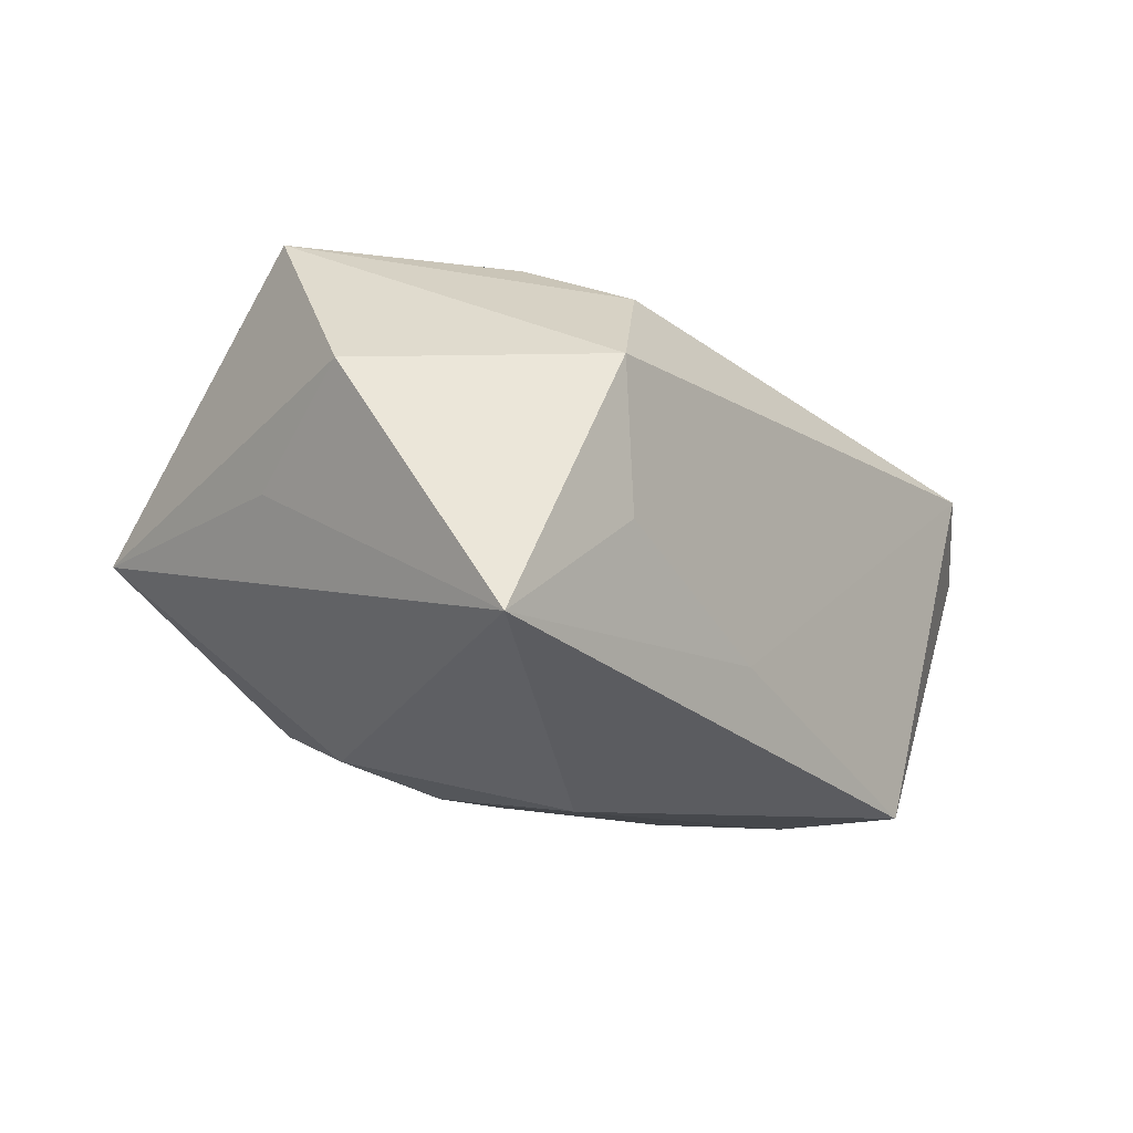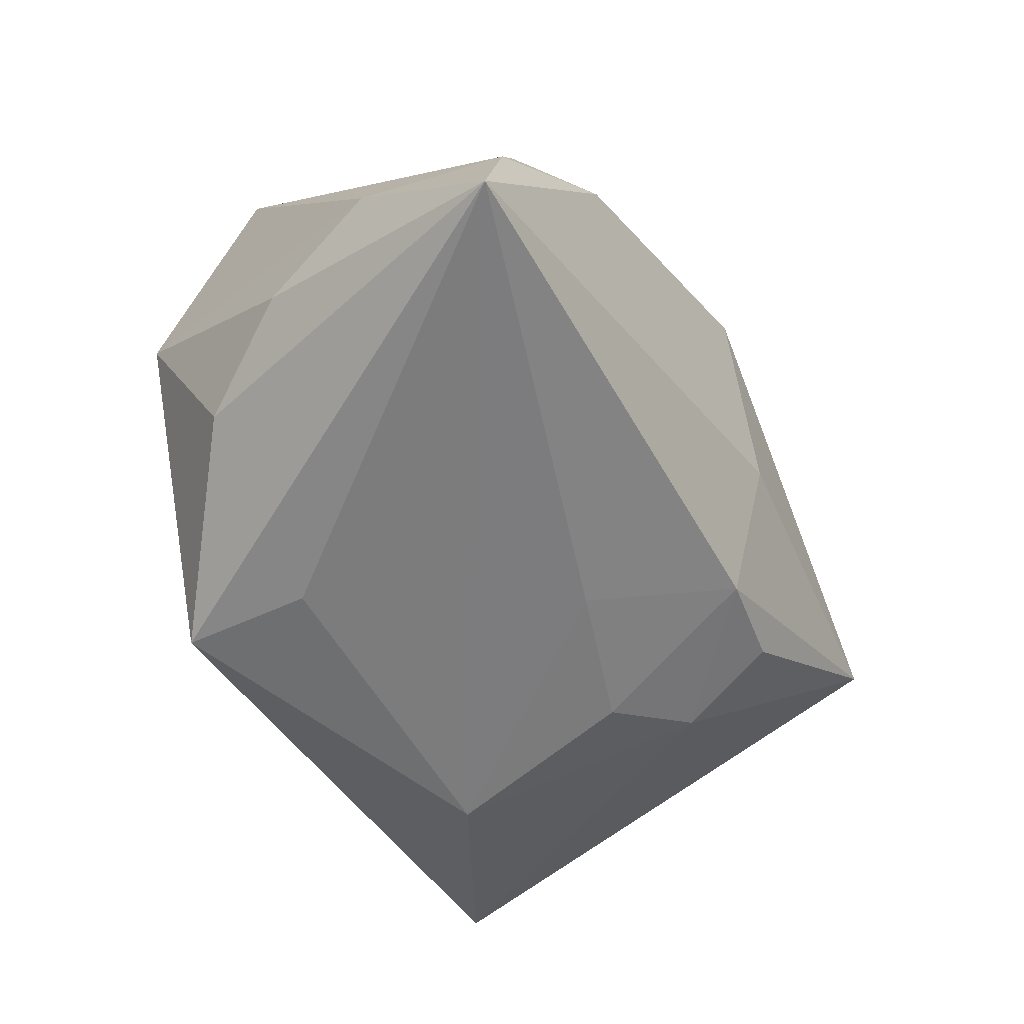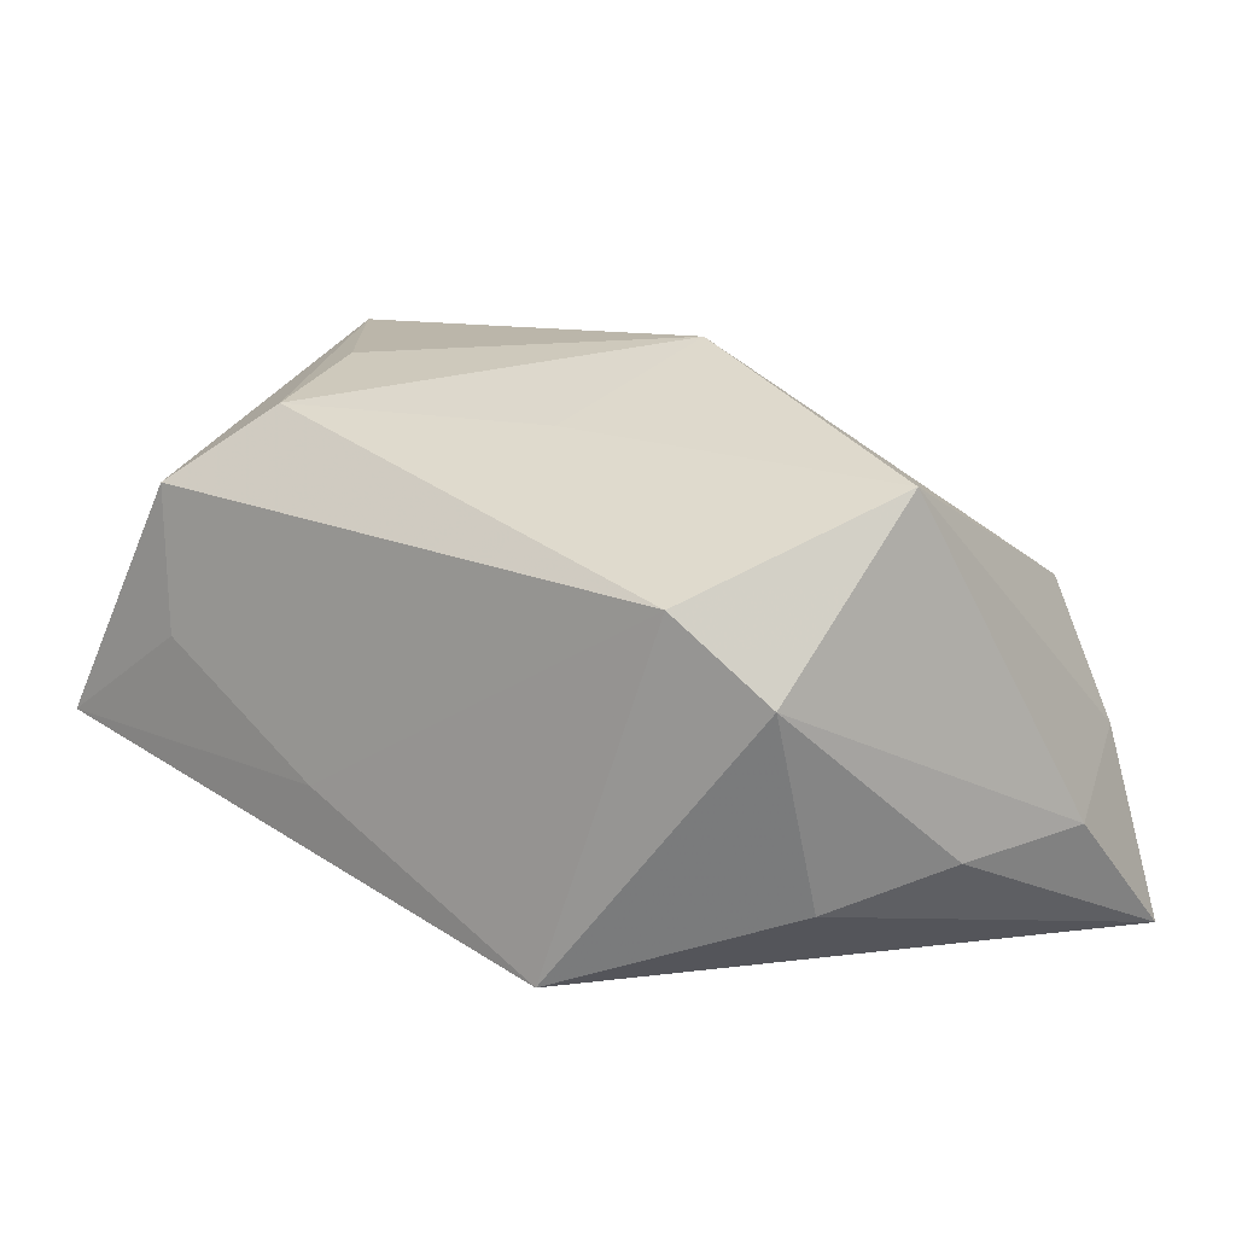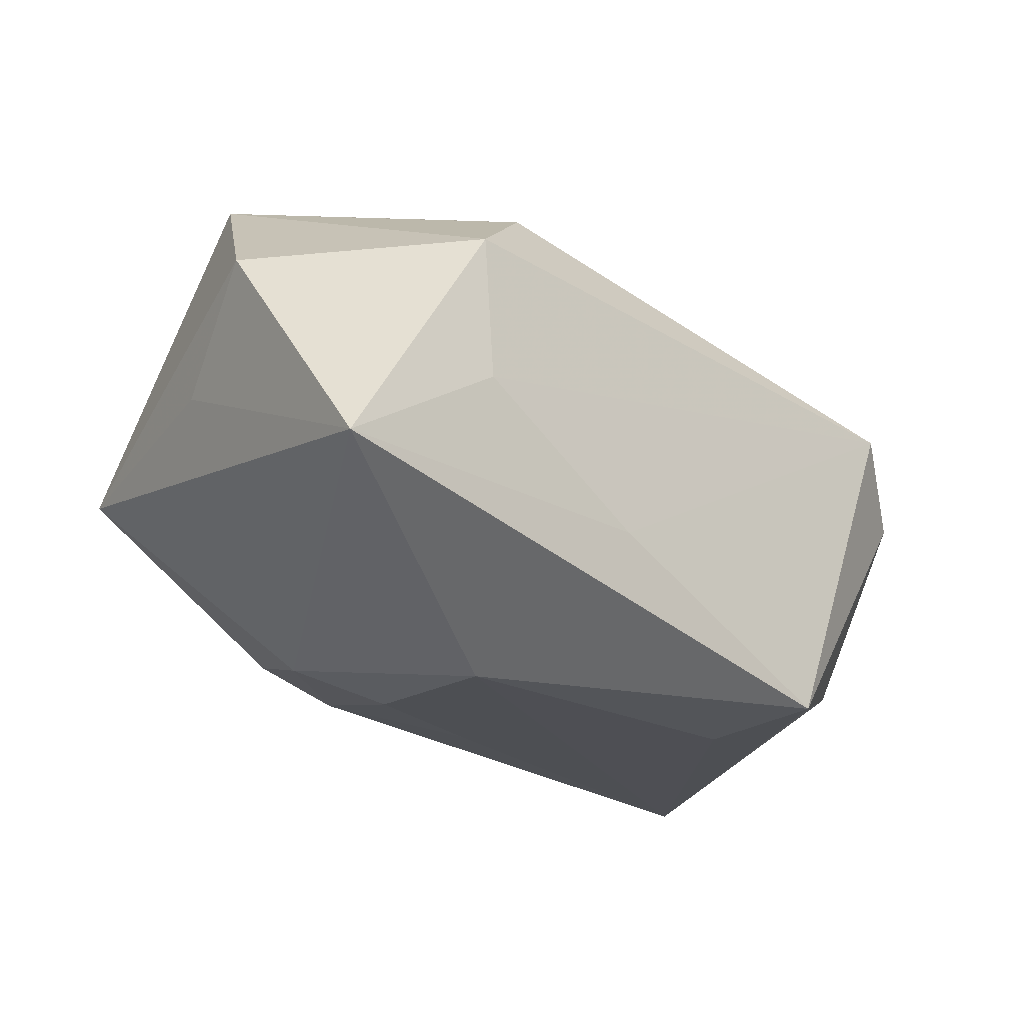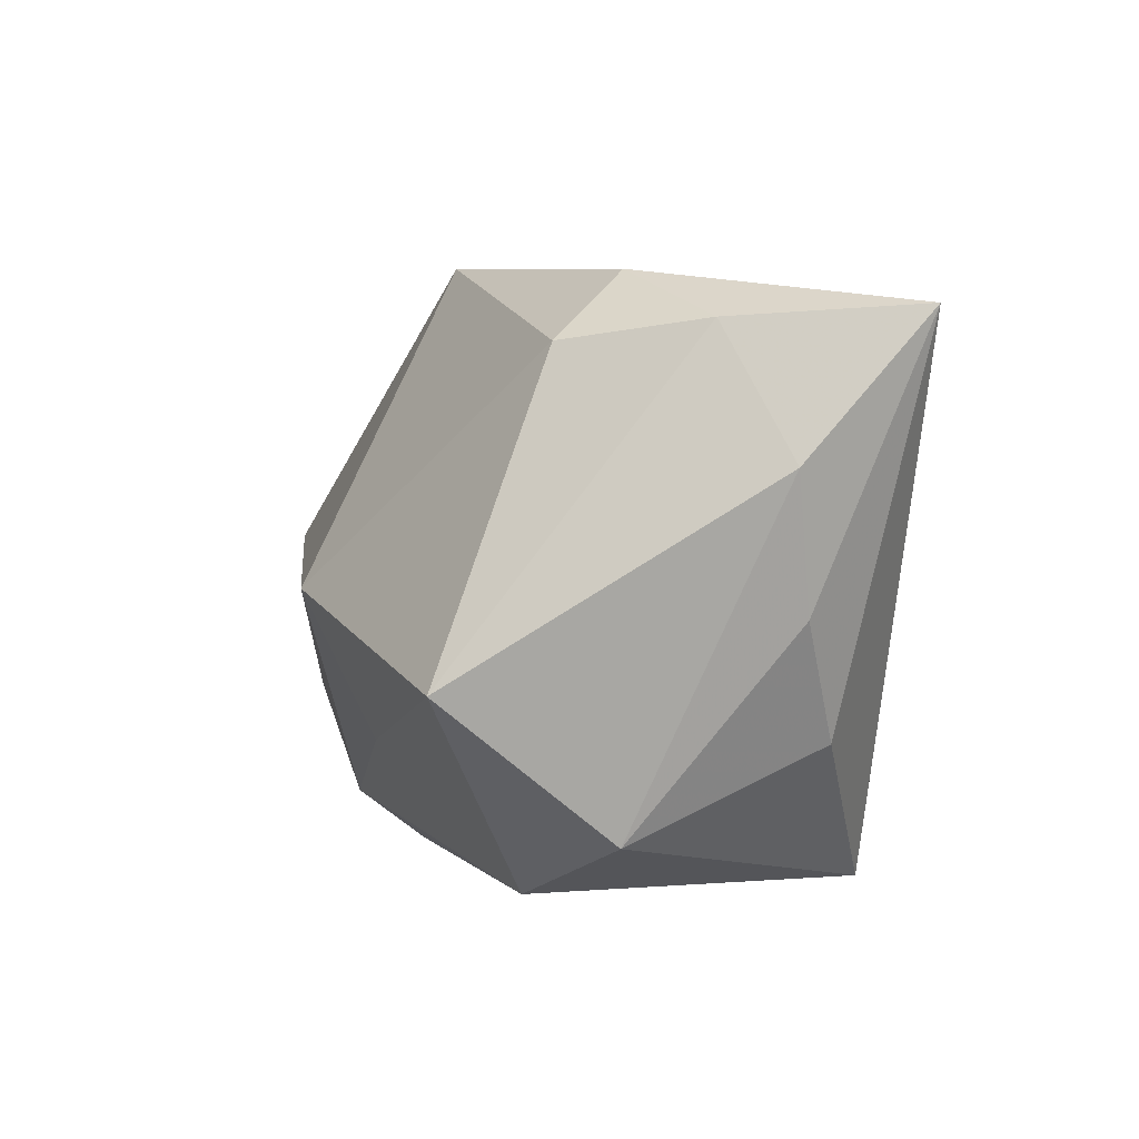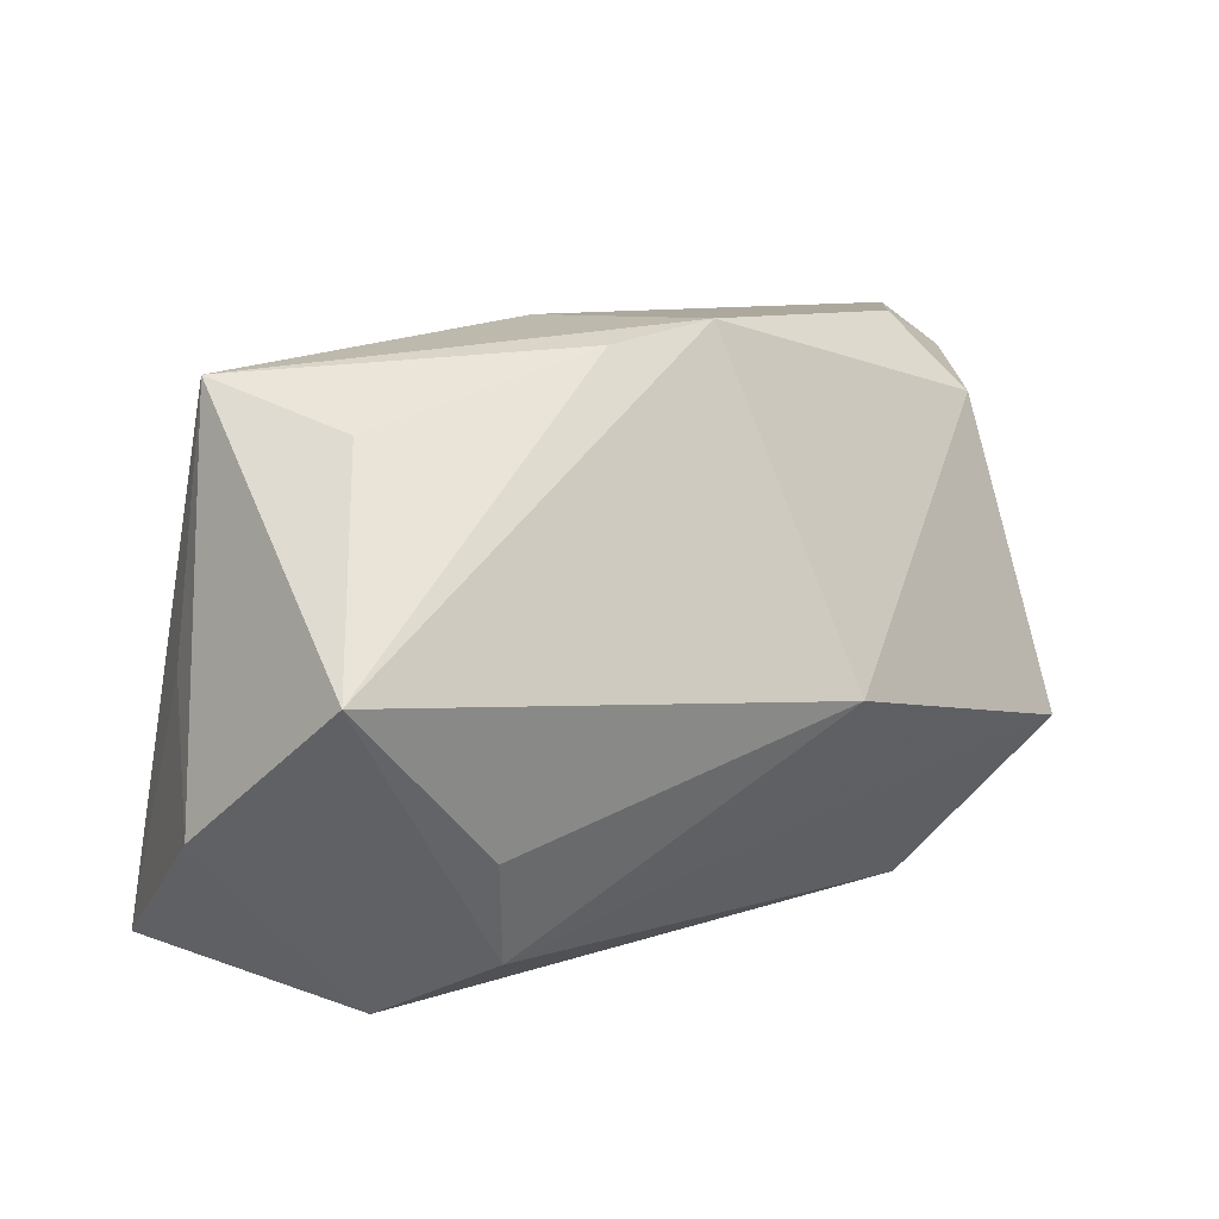
<metadata>
{"format":"obj","ext":"obj","renderer":"f3d","projection":"perspective","resolution":1024,"background":"white","views":[{"elev":-6.9,"azim":-52.8,"up":"+Z"},{"elev":-59.2,"azim":117.1,"up":"+Z"},{"elev":9.3,"azim":38.5,"up":"+Z"},{"elev":-19.2,"azim":-42.4,"up":"+Z"},{"elev":-1.8,"azim":83.9,"up":"+Y"},{"elev":18.1,"azim":-26.5,"up":"+Y"}]}
</metadata>
<code>
v -0.01521 -0.01591 0.01656
v -0.006103 0.01811 -0.01382
v -0.01043 0.005085 -0.01682
v -0.01362 -0.009572 -0.01789
v 0.03459 0.01711 -0.01836
v 0.005046 -0.01101 0.01576
v 0.03096 -0.00257 -0.01078
v -0.01616 0.009655 -0.01416
v 0.02542 -0.01058 -0.01339
v -0.01669 -0.007371 0.01953
v 0.03439 0.006805 -0.009498
v 0.003487 0.02369 0.00988
v -0.03417 -0.006068 0.01064
v -0.02241 -0.02036 0.01104
v -0.008329 -0.02055 -0.008208
v 0.0003466 0.008012 -0.0173
v 0.008841 -0.0001141 0.02117
v -0.03178 0.002599 0.002885
v -0.004248 0.02264 0.009861
v 0.02688 -0.01715 0.0006545
v 0.02709 0.01539 0.005071
v 0.03013 -0.007312 0.01321
v -0.02169 -0.02046 0.0004462
v 0.03102 0.01653 -0.004914
v -0.003797 0.02236 -0.00268
v -0.03345 -0.01937 -0.006326
v -0.02731 0.005285 0.02117
v -0.02819 0.02106 -0.0002857
v 0.01132 -0.01055 -0.01897
v 0.0213 -0.02055 0.00654
v 0.01127 -0.02055 -0.01823
v -0.01379 0.01722 -0.01205
v 0.02329 0.02071 -2e-07
v -0.02151 0.01842 0.00902
f 12 5 25
f 25 28 12
f 22 21 17
f 17 21 12
f 4 5 29
f 13 26 14
f 24 21 22
f 14 30 1
f 14 26 23
f 23 30 14
f 22 30 20
f 31 26 4
f 4 29 31
f 31 20 30
f 31 29 5
f 28 26 18
f 18 13 28
f 26 13 18
f 27 17 12
f 28 13 27
f 27 13 14
f 14 1 27
f 25 5 2
f 2 28 25
f 2 32 28
f 32 2 8
f 8 2 3
f 28 32 8
f 8 3 4
f 8 26 28
f 4 26 8
f 12 21 33
f 21 24 33
f 5 12 33
f 33 24 5
f 6 30 22
f 6 1 30
f 22 17 6
f 17 1 6
f 22 20 11
f 5 24 11
f 11 24 22
f 15 23 26
f 26 31 15
f 30 23 15
f 15 31 30
f 9 31 5
f 20 31 9
f 28 27 34
f 10 1 17
f 17 27 10
f 10 27 1
f 16 2 5
f 3 2 16
f 16 5 4
f 4 3 16
f 7 11 20
f 20 9 7
f 5 11 7
f 7 9 5
f 19 27 12
f 19 34 27
f 19 12 28
f 28 34 19

</code>
